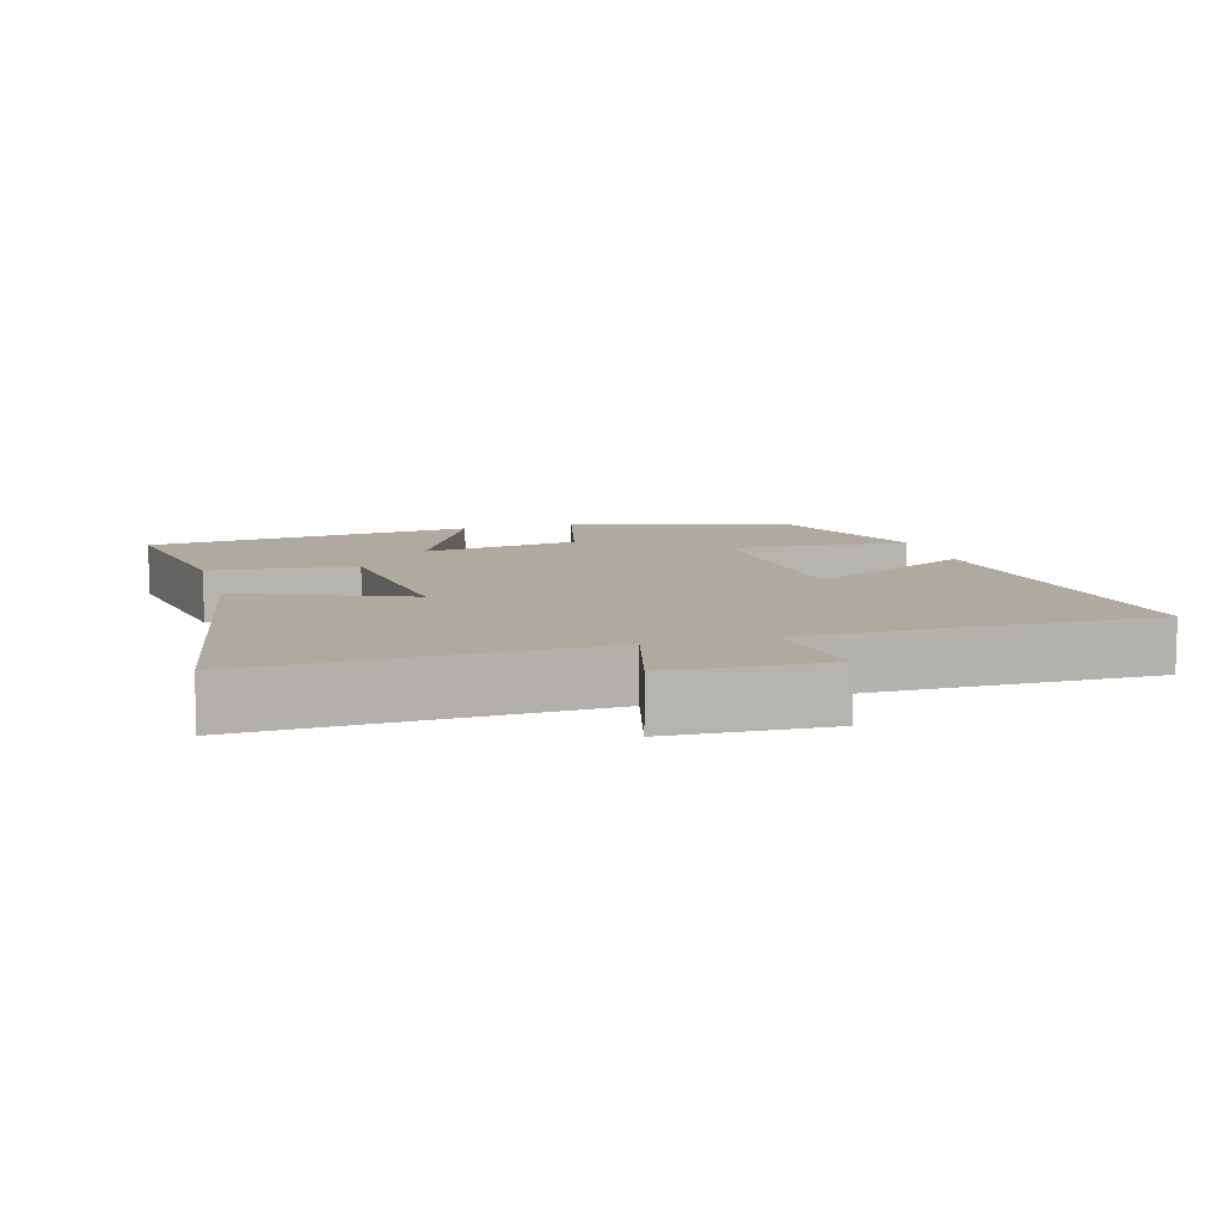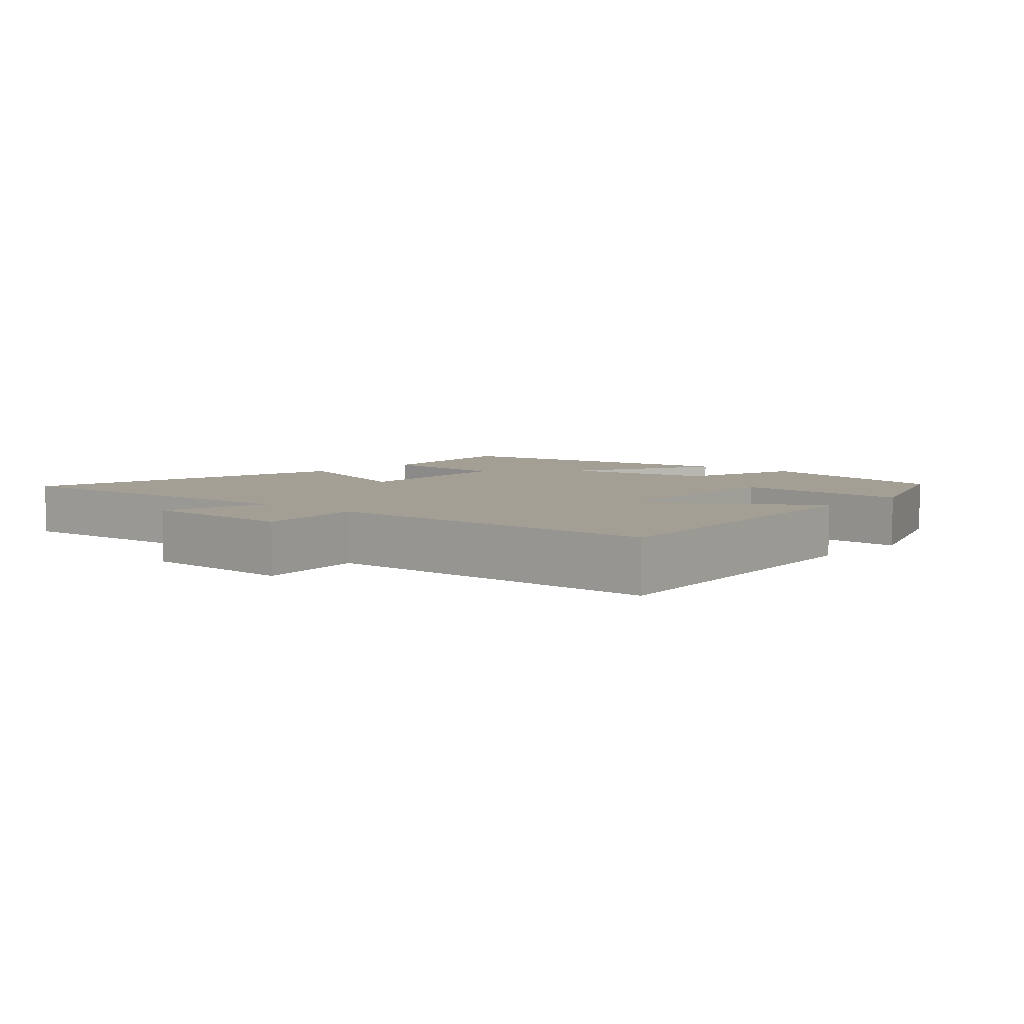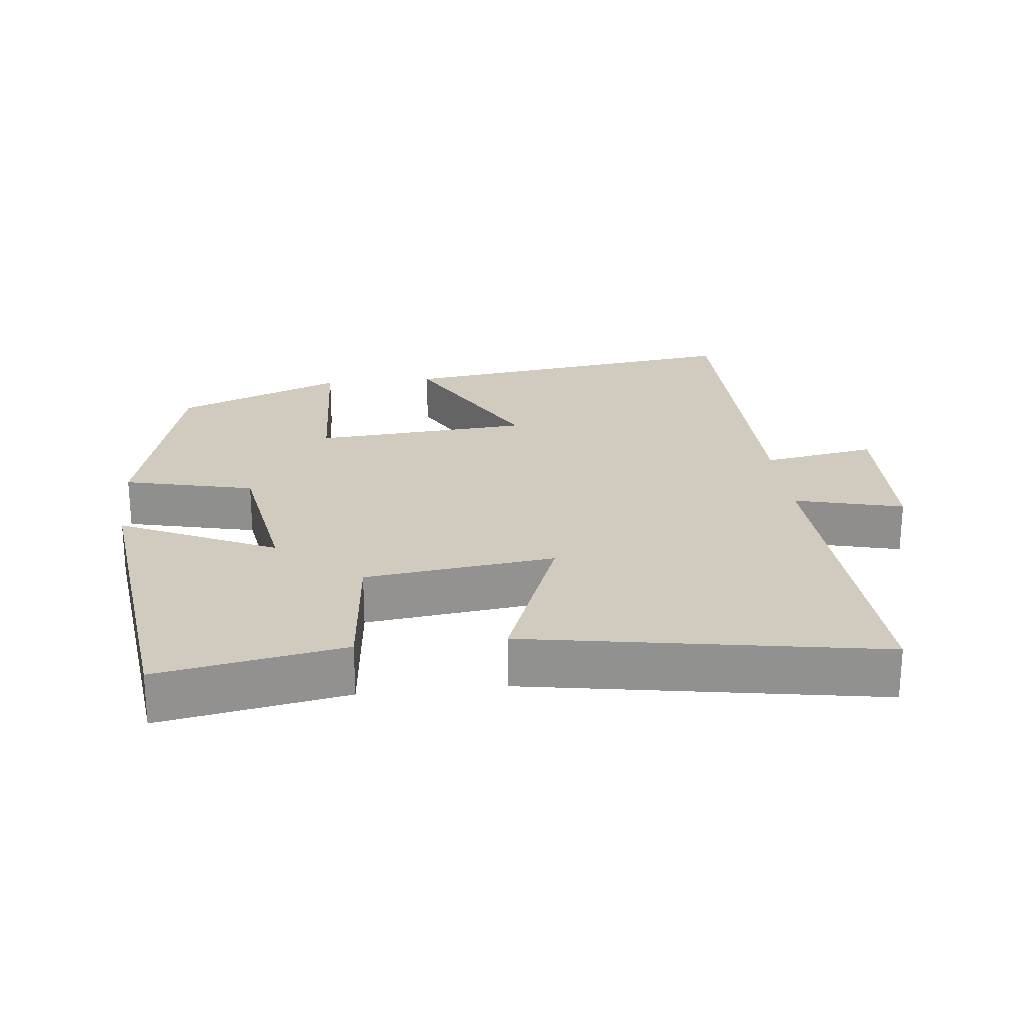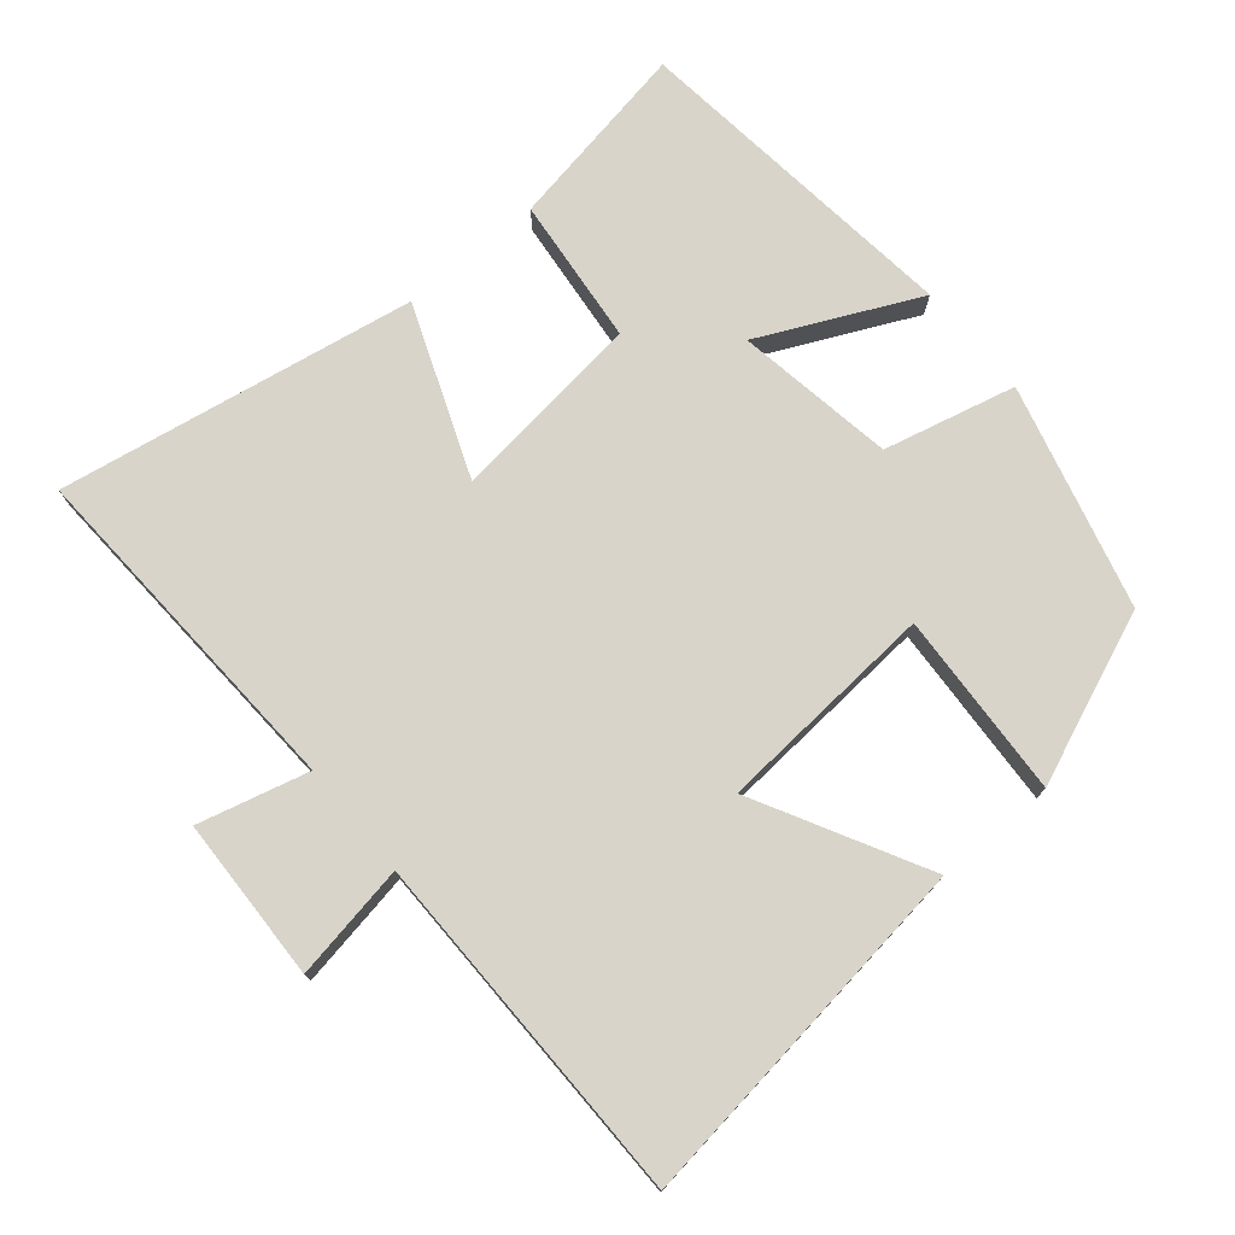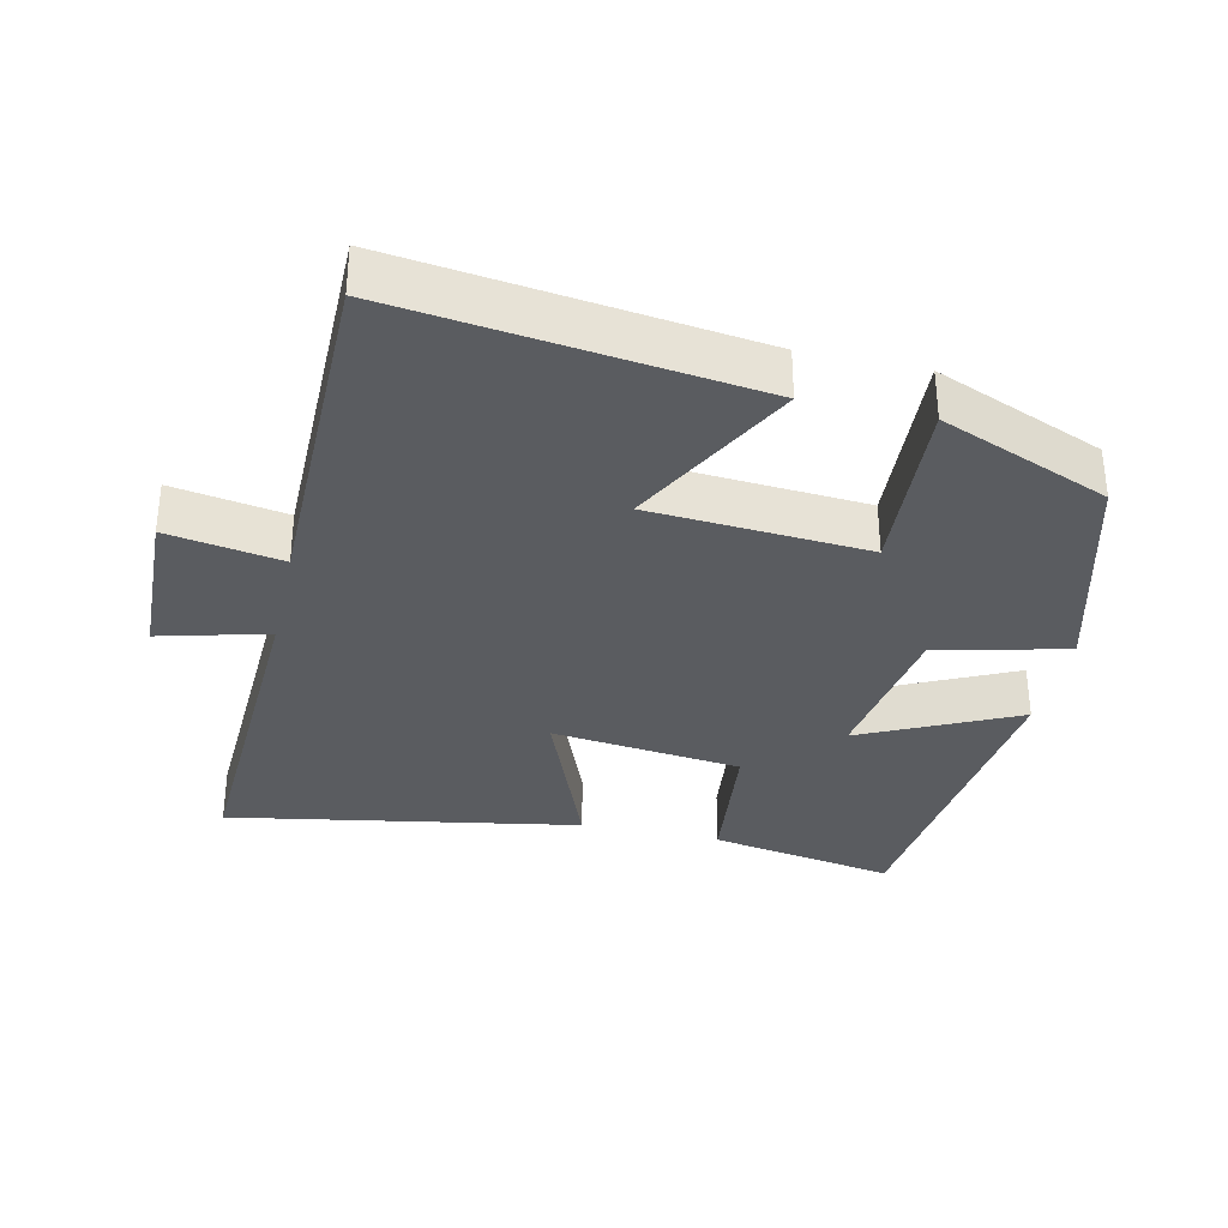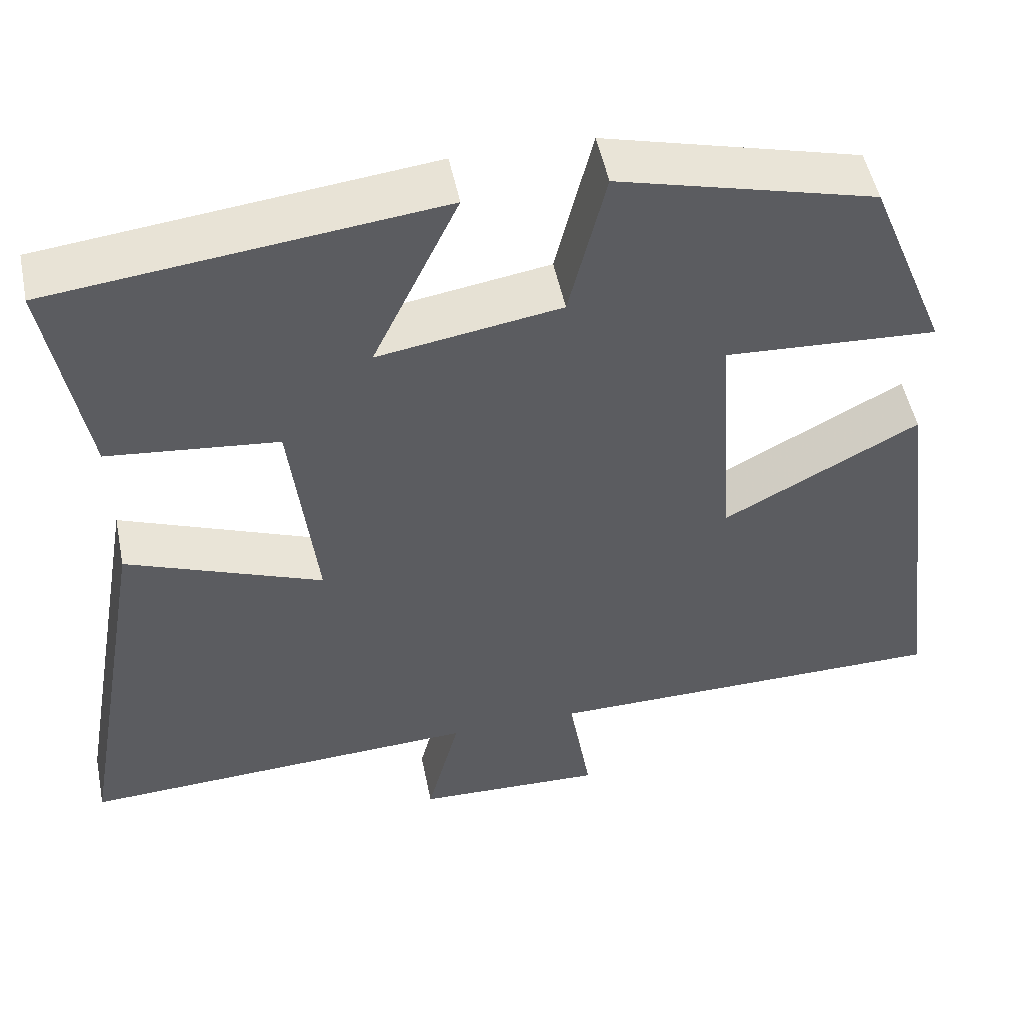
<metadata>
{"format":"obj","ext":"obj","renderer":"f3d","projection":"perspective","resolution":1024,"background":"white","views":[{"elev":9.5,"azim":164.3,"up":"+Y"},{"elev":5.4,"azim":-138.3,"up":"+Y"},{"elev":23.6,"azim":83.5,"up":"+Y"},{"elev":75.5,"azim":-130.0,"up":"+Y"},{"elev":-33.8,"azim":-102.5,"up":"+Y"},{"elev":50.7,"azim":168.5,"up":"+Z"}]}
</metadata>
<code>
v 0.588 0.07 -0.523
v 0.097 0.07 -0.5
v 0.137 0.07 -0.655
v -0.093 0.07 -0.663
v -0.065 0.07 -0.5
v -0.565 0.07 -0.497
v -0.5 0.07 0.009
v -0.261 0.07 -0.118
v -0.239 0.07 0.192
v -0.5 0.07 0.177
v -0.403 0.07 0.417
v -0.089 0.07 0.5
v -0.044 0.07 0.314
v 0.18 0.07 0.278
v 0.075 0.07 0.5
v 0.547 0.07 0.446
v 0.5 0.07 0.18
v 0.292 0.07 0.158
v 0.26 0.07 -0.114
v 0.5 0.07 -0.02
v 0.588 0 -0.523
v 0.097 0 -0.5
v 0.137 0 -0.655
v -0.093 0 -0.663
v -0.065 0 -0.5
v -0.565 0 -0.497
v -0.5 0 0.009
v -0.261 0 -0.118
v -0.239 0 0.192
v -0.5 0 0.177
v -0.403 0 0.417
v -0.089 0 0.5
v -0.044 0 0.314
v 0.18 0 0.278
v 0.075 0 0.5
v 0.547 0 0.446
v 0.5 0 0.18
v 0.292 0 0.158
v 0.26 0 -0.114
v 0.5 0 -0.02
f 19 20 1 2
f 18 19 2
f 16 17 18
f 15 16 18
f 14 15 18
f 13 14 18 2
f 11 12 13
f 10 11 13
f 9 10 13
f 8 9 13 2
f 7 8 2
f 6 7 2
f 5 6 2
f 2 3 4 5
f 22 21 40 39
f 22 39 38
f 38 37 36
f 38 36 35
f 38 35 34
f 22 38 34 33
f 33 32 31
f 33 31 30
f 33 30 29
f 22 33 29 28
f 22 28 27
f 22 27 26
f 22 26 25
f 25 24 23 22
f 1 21 22 2
f 2 22 23 3
f 3 23 24 4
f 4 24 25 5
f 5 25 26 6
f 6 26 27 7
f 7 27 28 8
f 8 28 29 9
f 9 29 30 10
f 10 30 31 11
f 11 31 32 12
f 12 32 33 13
f 13 33 34 14
f 14 34 35 15
f 15 35 36 16
f 16 36 37 17
f 17 37 38 18
f 18 38 39 19
f 19 39 40 20
f 20 40 21 1

</code>
